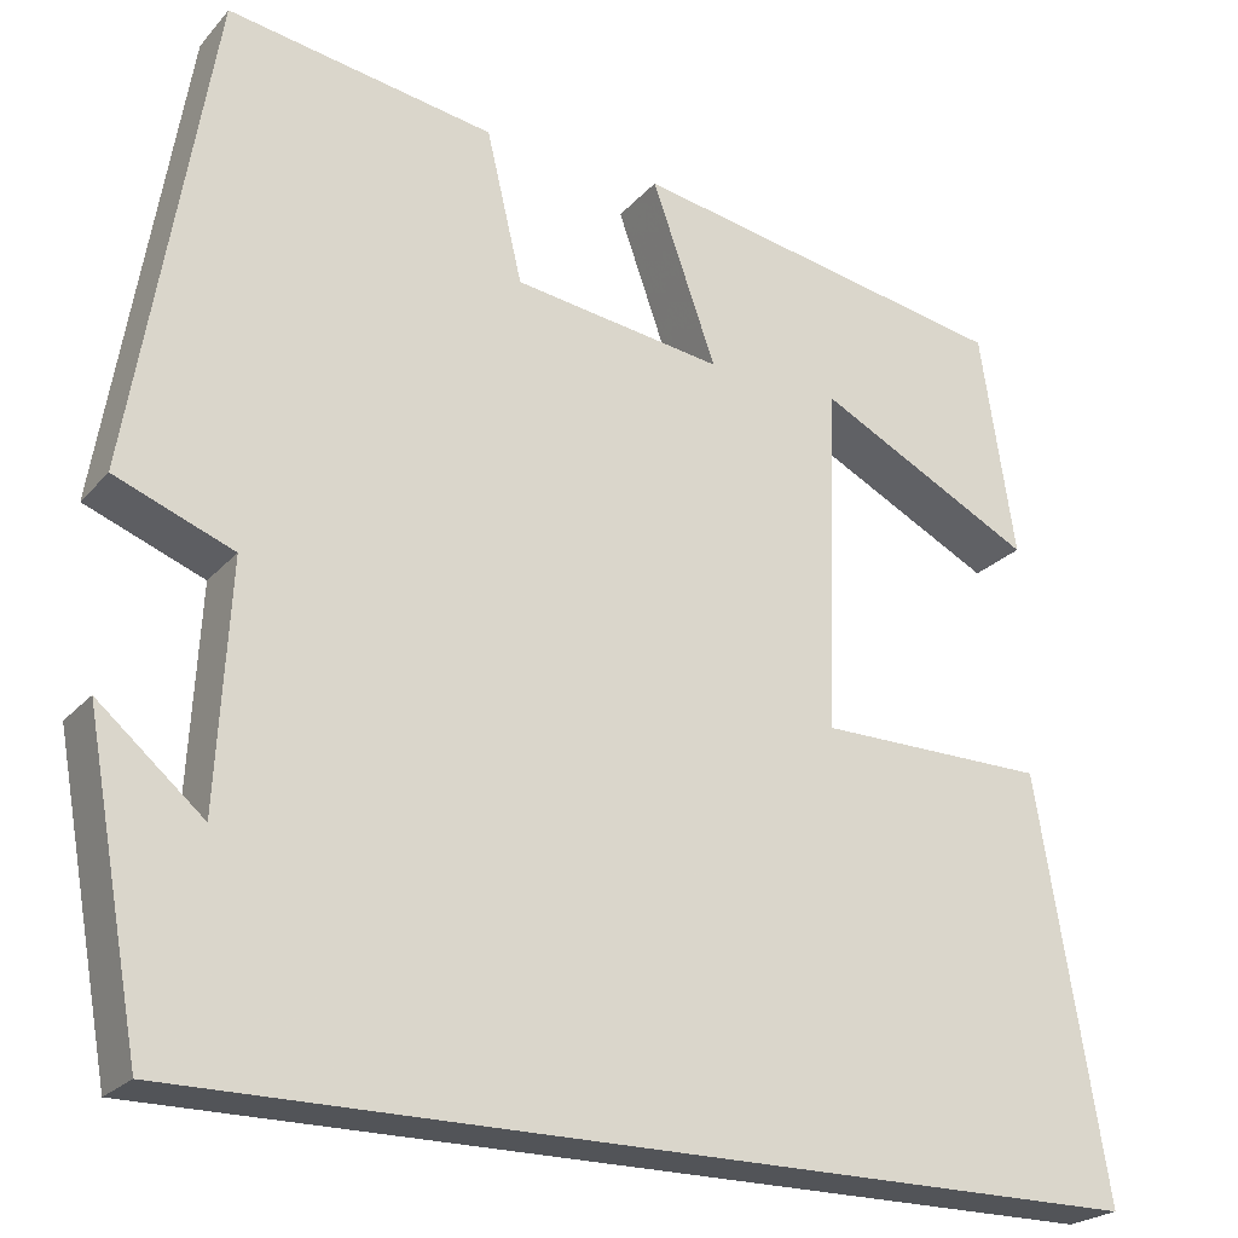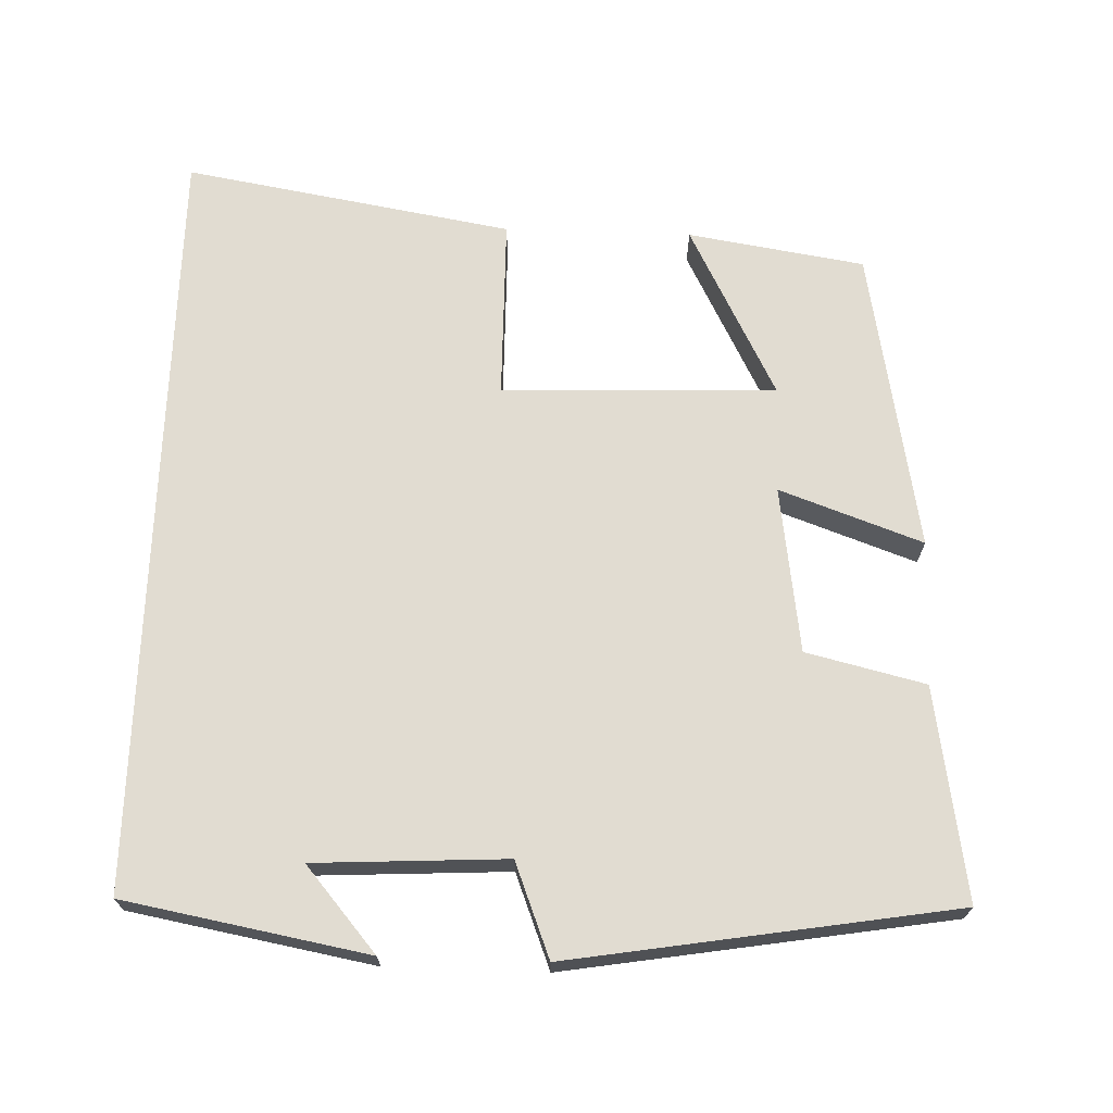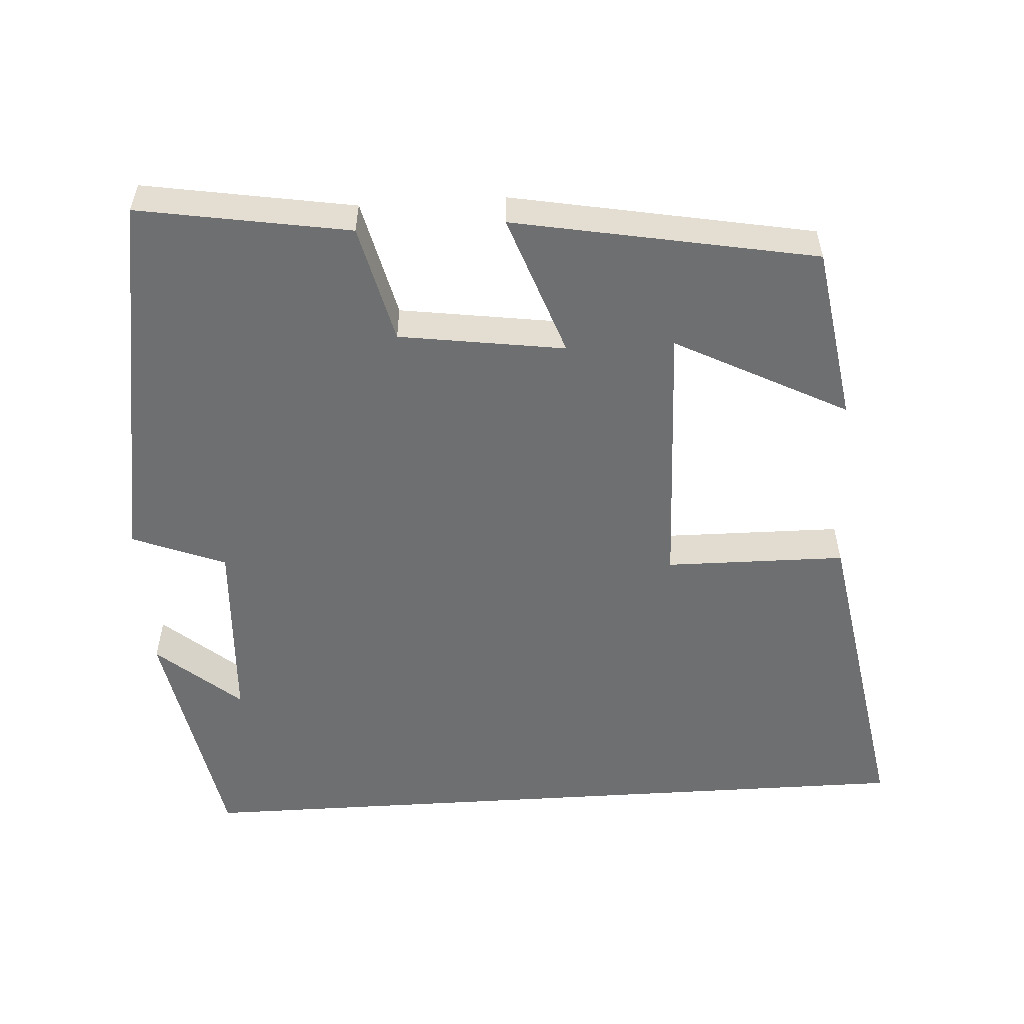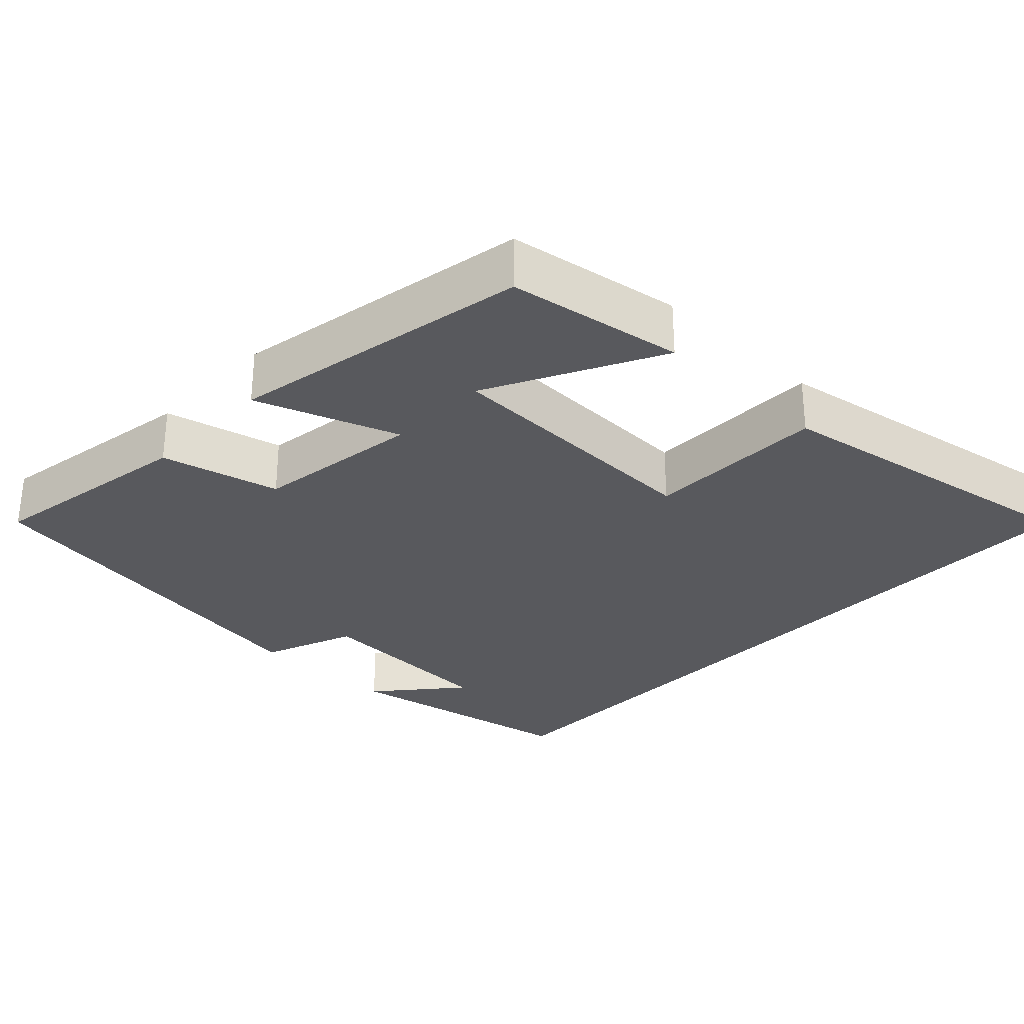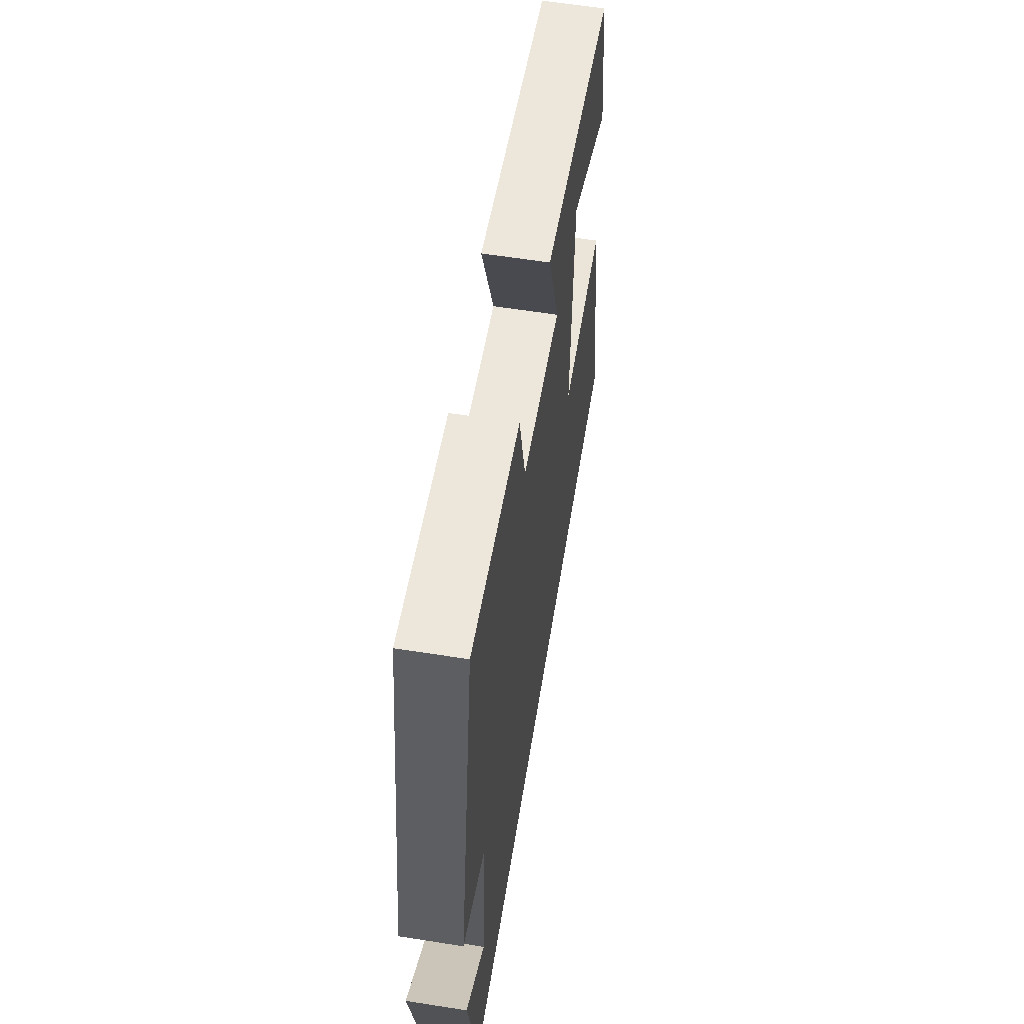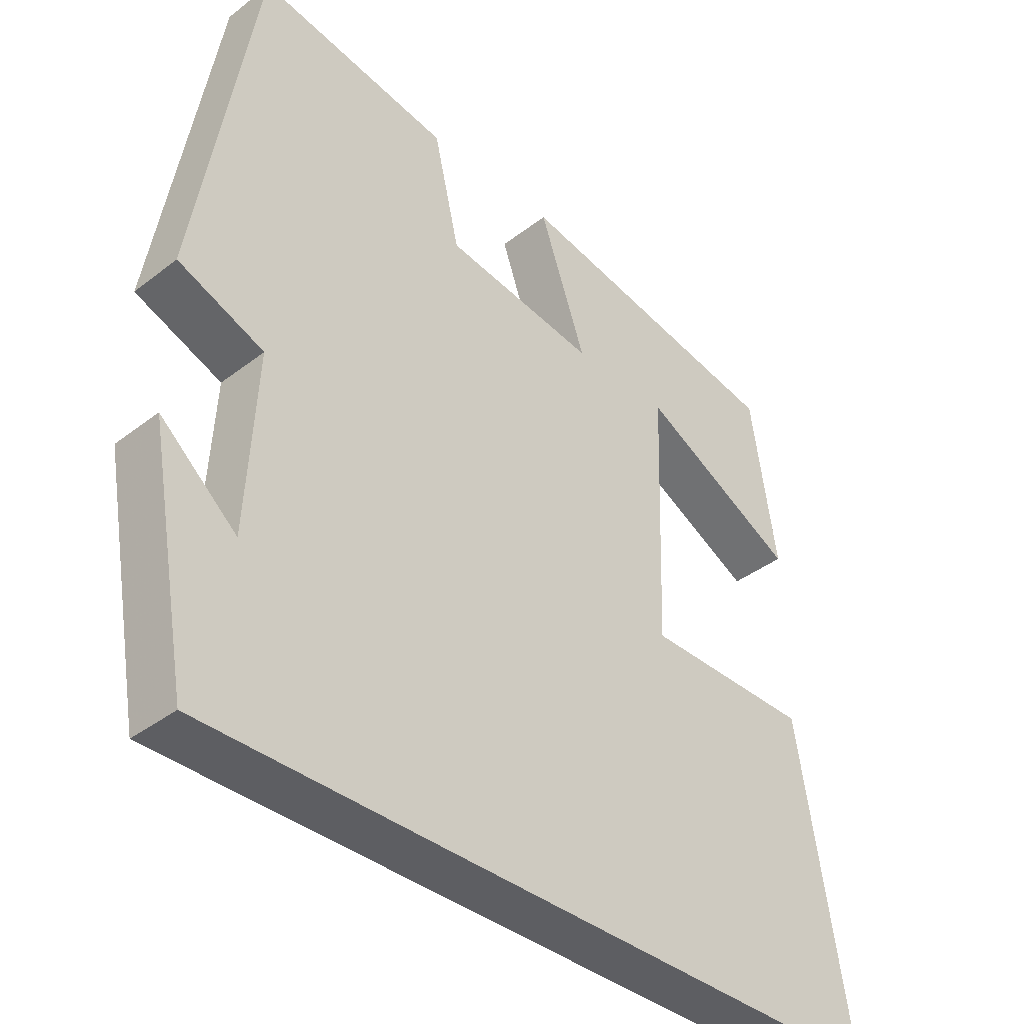
<metadata>
{"format":"obj","ext":"obj","renderer":"f3d","projection":"perspective","resolution":1024,"background":"white","views":[{"elev":-23.2,"azim":-30.1,"up":"+Z"},{"elev":69.1,"azim":-88.0,"up":"+Y"},{"elev":-54.6,"azim":3.6,"up":"+Y"},{"elev":-30.0,"azim":46.5,"up":"+Y"},{"elev":60.2,"azim":-80.8,"up":"+Z"},{"elev":-38.4,"azim":-45.8,"up":"+Z"}]}
</metadata>
<code>
v -0.415 0.07 0.547
v -0.133 0.07 0.5
v -0.095 0.07 0.341
v 0.127 0.07 0.309
v 0.059 0.07 0.5
v 0.463 0.07 0.425
v 0.5 0.07 0.189
v 0.27 0.07 0.308
v 0.258 0.07 -0.058
v 0.5 0.07 -0.061
v 0.574 0.07 -0.5
v -0.441 0.07 -0.5
v -0.5 0.07 -0.175
v -0.389 0.07 -0.27
v -0.375 0.07 -0.014
v -0.5 0.07 0.035
v -0.415 0 0.547
v -0.133 0 0.5
v -0.095 0 0.341
v 0.127 0 0.309
v 0.059 0 0.5
v 0.463 0 0.425
v 0.5 0 0.189
v 0.27 0 0.308
v 0.258 0 -0.058
v 0.5 0 -0.061
v 0.574 0 -0.5
v -0.441 0 -0.5
v -0.5 0 -0.175
v -0.389 0 -0.27
v -0.375 0 -0.014
v -0.5 0 0.035
f 15 16 1 2
f 14 15 2 3
f 12 13 14
f 12 14 3 4
f 9 10 11 12
f 8 9 12 4
f 5 6 7 8
f 4 5 8
f 18 17 32 31
f 19 18 31 30
f 30 29 28
f 20 19 30 28
f 28 27 26 25
f 20 28 25 24
f 24 23 22 21
f 24 21 20
f 1 17 18 2
f 2 18 19 3
f 3 19 20 4
f 4 20 21 5
f 5 21 22 6
f 6 22 23 7
f 7 23 24 8
f 8 24 25 9
f 9 25 26 10
f 10 26 27 11
f 11 27 28 12
f 12 28 29 13
f 13 29 30 14
f 14 30 31 15
f 15 31 32 16
f 16 32 17 1

</code>
